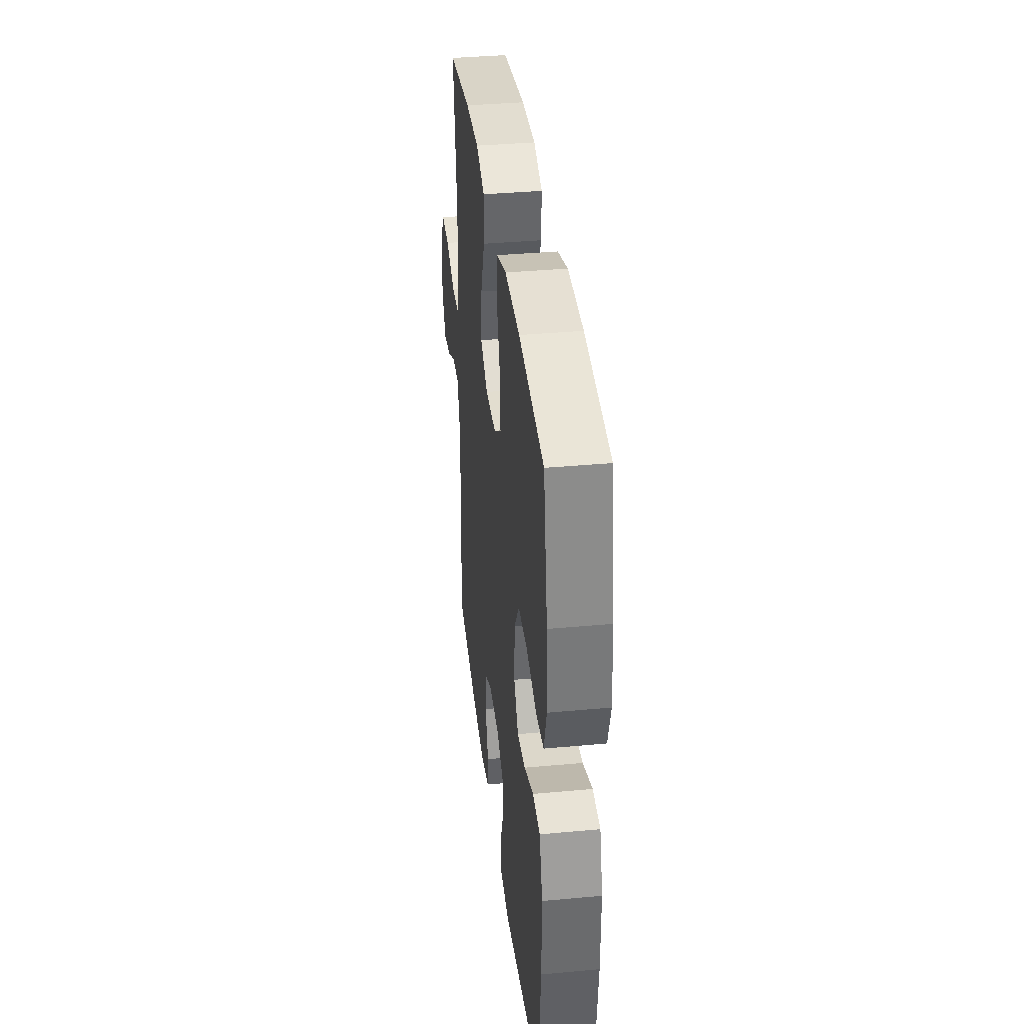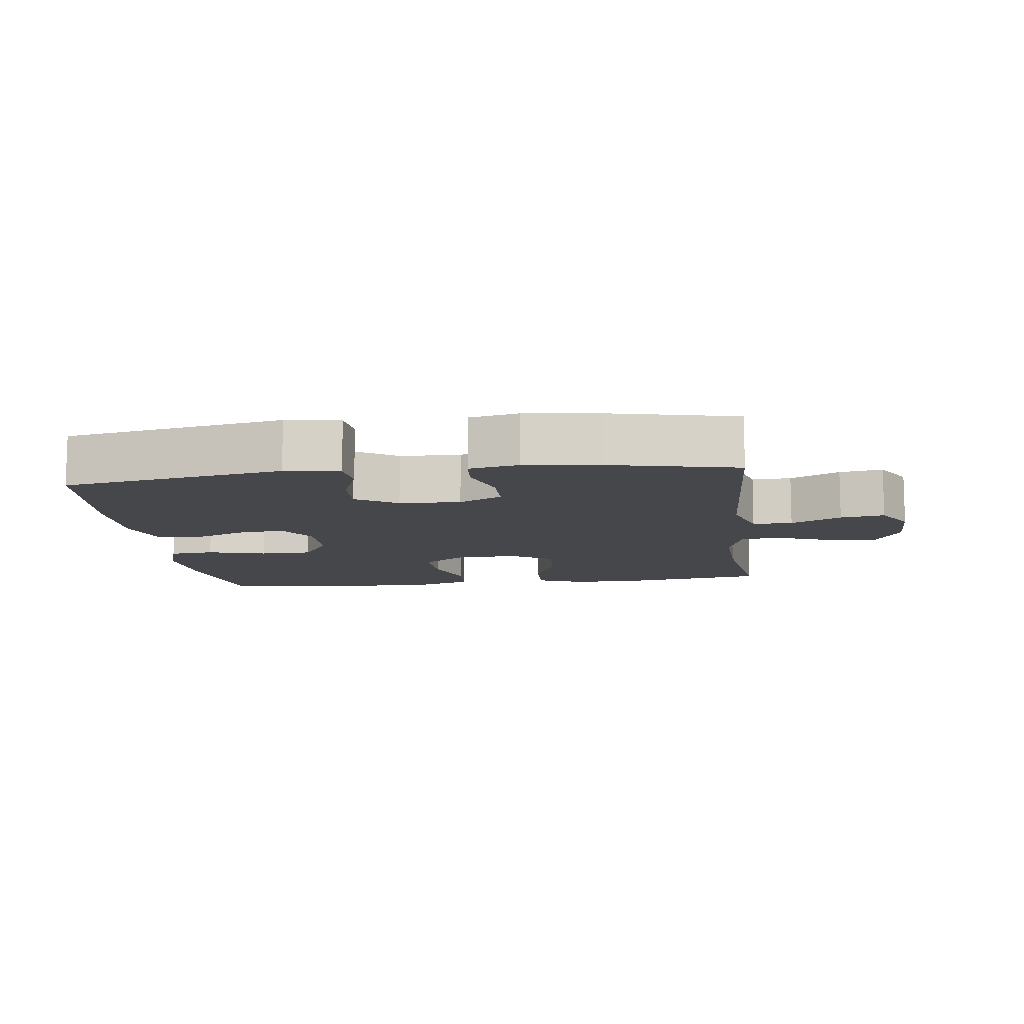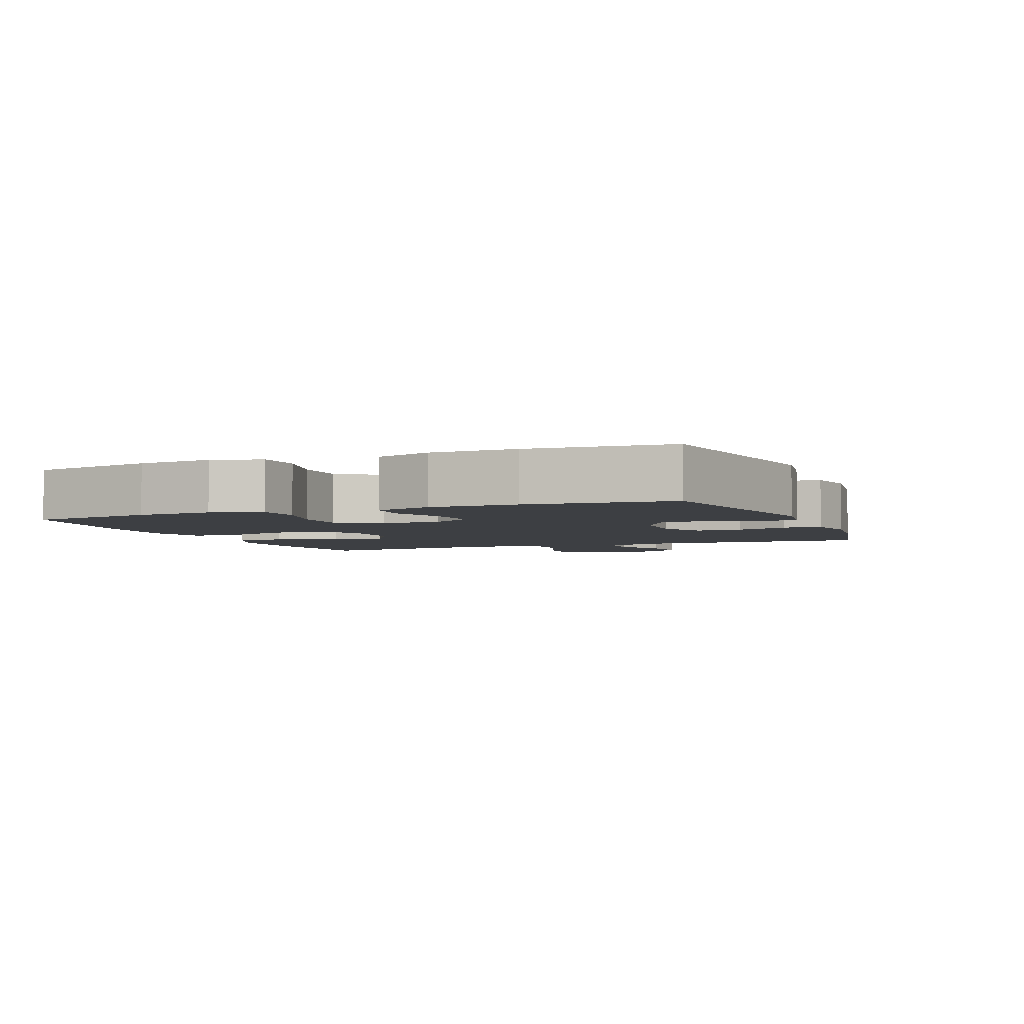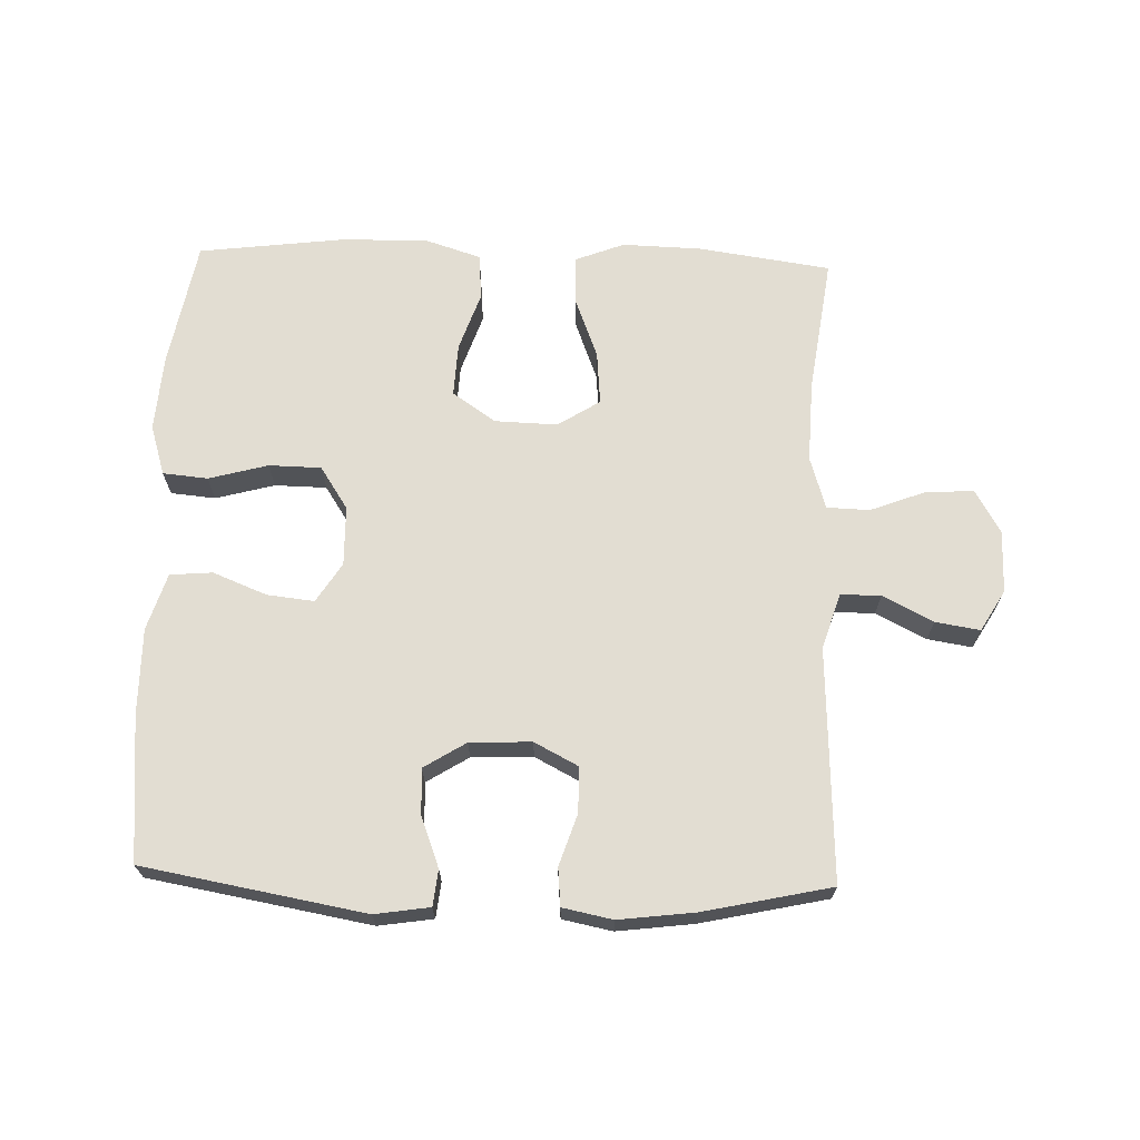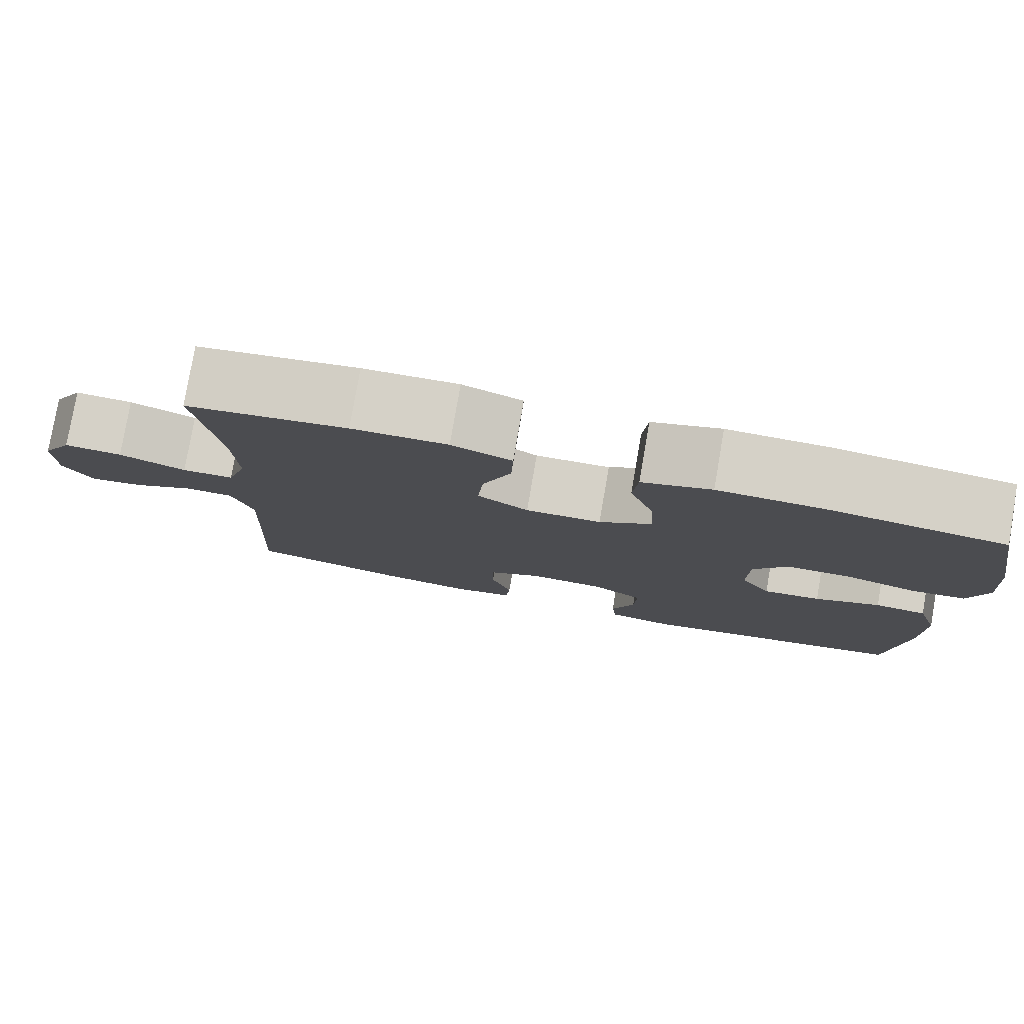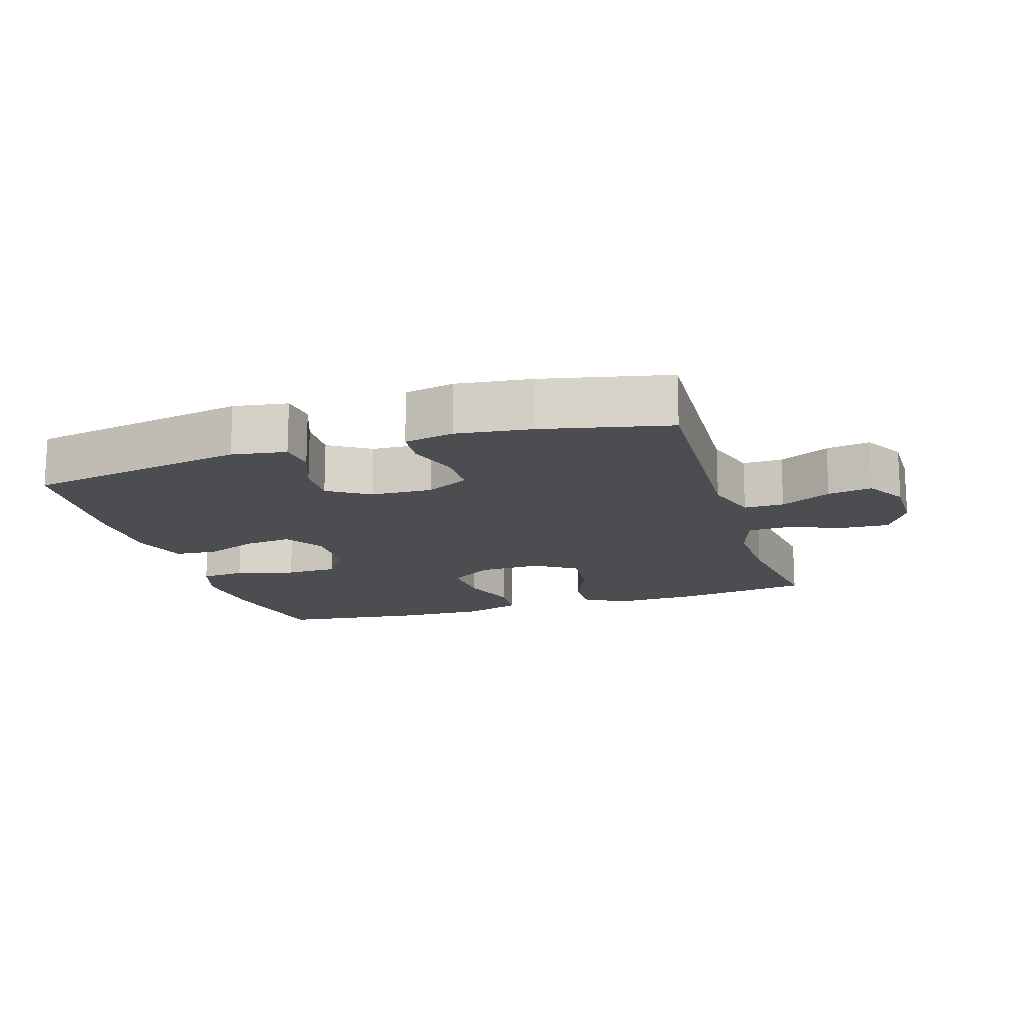
<metadata>
{"format":"obj","ext":"obj","renderer":"f3d","projection":"perspective","resolution":1024,"background":"white","views":[{"elev":36.9,"azim":83.2,"up":"+Z"},{"elev":-10.8,"azim":-172.8,"up":"+Y"},{"elev":-4.0,"azim":112.0,"up":"+Y"},{"elev":68.2,"azim":-178.2,"up":"+Y"},{"elev":79.0,"azim":9.8,"up":"+Z"},{"elev":-15.7,"azim":-162.8,"up":"+Y"}]}
</metadata>
<code>
o path532
v -0.272 0.0375 -0.536
v -0.1541 0.0375 -0.5506
v -0.07671 0.0375 -0.5352
v -0.07144 0.0375 -0.4766
v -0.09764 0.0375 -0.3969
v -0.09662 0.0375 -0.327
v -0.02918 0.0375 -0.2921
v 0.06607 0.0375 -0.2959
v 0.1311 0.0375 -0.3365
v 0.1278 0.0375 -0.4076
v 0.09826 0.0375 -0.4851
v 0.1046 0.0375 -0.5405
v 0.1894 0.0375 -0.5535
v 0.533 0.0375 -0.4929
v 0.5545 0.0375 -0.2693
v 0.555 0.0375 -0.1353
v 0.5273 0.0375 -0.04746
v 0.4617 0.0375 -0.04197
v 0.3785 0.0375 -0.0751
v 0.3058 0.0375 -0.08308
v 0.2672 0.0375 -0.02236
v 0.2688 0.0375 0.06975
v 0.312 0.0375 0.1357
v 0.3928 0.0375 0.1371
v 0.4843 0.0375 0.1123
v 0.5538 0.0375 0.1188
v 0.5778 0.0375 0.1963
v 0.5693 0.0375 0.3136
v 0.533 0.0375 0.509
v 0.3095 0.0375 0.5367
v 0.1755 0.0375 0.5399
v 0.08734 0.0375 0.512
v 0.08118 0.0375 0.4413
v 0.1125 0.0375 0.3501
v 0.1166 0.0375 0.2688
v 0.04992 0.0375 0.2232
v -0.04685 0.0375 0.2201
v -0.112 0.0375 0.2614
v -0.1048 0.0375 0.3432
v -0.06804 0.0375 0.438
v -0.06568 0.0375 0.5123
v -0.1421 0.0375 0.5417
v -0.2635 0.0375 0.5382
v -0.4687 0.0375 0.509
v -0.44 0.0375 0.2993
v -0.4354 0.0375 0.1742
v -0.4604 0.0375 0.0936
v -0.5265 0.0375 0.09145
v -0.6117 0.0375 0.124
v -0.6861 0.0375 0.128
v -0.725 0.0375 0.06107
v -0.7249 0.0375 -0.03513
v -0.6877 0.0375 -0.09812
v -0.6191 0.0375 -0.08707
v -0.541 0.0375 -0.04774
v -0.479 0.0375 -0.04756
v -0.452 0.0375 -0.1331
v -0.4687 0.0375 -0.4929
v -0.272 -0.0375 -0.536
v -0.1541 -0.0375 -0.5506
v -0.07671 -0.0375 -0.5352
v -0.07144 -0.0375 -0.4766
v -0.09764 -0.0375 -0.3969
v -0.09662 -0.0375 -0.327
v -0.02918 -0.0375 -0.2921
v 0.06607 -0.0375 -0.2959
v 0.1311 -0.0375 -0.3365
v 0.1278 -0.0375 -0.4076
v 0.09826 -0.0375 -0.4851
v 0.1046 -0.0375 -0.5405
v 0.1894 -0.0375 -0.5535
v 0.533 -0.0375 -0.4929
v 0.5545 -0.0375 -0.2693
v 0.555 -0.0375 -0.1353
v 0.5273 -0.0375 -0.04746
v 0.4617 -0.0375 -0.04197
v 0.3785 -0.0375 -0.0751
v 0.3058 -0.0375 -0.08308
v 0.2672 -0.0375 -0.02236
v 0.2688 -0.0375 0.06975
v 0.312 -0.0375 0.1357
v 0.3928 -0.0375 0.1371
v 0.4843 -0.0375 0.1123
v 0.5538 -0.0375 0.1188
v 0.5778 -0.0375 0.1963
v 0.5693 -0.0375 0.3136
v 0.533 -0.0375 0.509
v 0.3095 -0.0375 0.5367
v 0.1755 -0.0375 0.5399
v 0.08734 -0.0375 0.512
v 0.08118 -0.0375 0.4413
v 0.1125 -0.0375 0.3501
v 0.1166 -0.0375 0.2688
v 0.04992 -0.0375 0.2232
v -0.04685 -0.0375 0.2201
v -0.112 -0.0375 0.2614
v -0.1048 -0.0375 0.3432
v -0.06804 -0.0375 0.438
v -0.06568 -0.0375 0.5123
v -0.1421 -0.0375 0.5417
v -0.2635 -0.0375 0.5382
v -0.4687 -0.0375 0.509
v -0.44 -0.0375 0.2993
v -0.4354 -0.0375 0.1742
v -0.4604 -0.0375 0.0936
v -0.5265 -0.0375 0.09145
v -0.6117 -0.0375 0.124
v -0.6861 -0.0375 0.128
v -0.725 -0.0375 0.06107
v -0.7249 -0.0375 -0.03513
v -0.6877 -0.0375 -0.09812
v -0.6191 -0.0375 -0.08707
v -0.541 -0.0375 -0.04774
v -0.479 -0.0375 -0.04756
v -0.452 -0.0375 -0.1331
v -0.4687 -0.0375 -0.4929
v -0.6861 0.0375 0.128
v -0.6861 0.0375 0.128
v -0.725 0.0375 0.06107
v -0.7249 0.0375 -0.03513
v -0.6877 0.0375 -0.09812
v -0.6877 0.0375 -0.09812
v -0.6191 0.0375 -0.08707
v -0.6117 0.0375 0.124
v -0.541 0.0375 -0.04774
v -0.5265 0.0375 0.09145
v -0.479 0.0375 -0.04756
v -0.479 0.0375 -0.04756
v -0.4604 0.0375 0.0936
v -0.4604 0.0375 0.0936
v -0.452 0.0375 -0.1331
v -0.4354 0.0375 0.1742
v -0.4687 0.0375 0.509
v -0.4687 0.0375 0.509
v -0.44 0.0375 0.2993
v -0.4687 0.0375 -0.4929
v -0.4687 0.0375 -0.4929
v -0.272 0.0375 -0.536
v -0.2635 0.0375 0.5382
v -0.1541 0.0375 -0.5506
v -0.1421 0.0375 0.5417
v -0.07671 0.0375 -0.5352
v -0.07671 0.0375 -0.5352
v -0.06568 0.0375 0.5123
v -0.06568 0.0375 0.5123
v -0.112 0.0375 0.2614
v -0.112 0.0375 0.2614
v -0.1048 0.0375 0.3432
v -0.04685 0.0375 0.2201
v -0.09764 0.0375 -0.3969
v -0.09662 0.0375 -0.327
v -0.09662 0.0375 -0.327
v -0.06804 0.0375 0.438
v -0.07144 0.0375 -0.4766
v -0.02918 0.0375 -0.2921
v 0.04992 0.0375 0.2232
v 0.06607 0.0375 -0.2959
v 0.1166 0.0375 0.2688
v 0.1311 0.0375 -0.3365
v 0.1311 0.0375 -0.3365
v 0.08734 0.0375 0.512
v 0.08734 0.0375 0.512
v 0.08118 0.0375 0.4413
v 0.1125 0.0375 0.3501
v 0.1755 0.0375 0.5399
v 0.1278 0.0375 -0.4076
v 0.09826 0.0375 -0.4851
v 0.1046 0.0375 -0.5405
v 0.1046 0.0375 -0.5405
v 0.1894 0.0375 -0.5535
v 0.3095 0.0375 0.5367
v 0.2672 0.0375 -0.02236
v 0.2688 0.0375 0.06975
v 0.3058 0.0375 -0.08308
v 0.3058 0.0375 -0.08308
v 0.312 0.0375 0.1357
v 0.3785 0.0375 -0.0751
v 0.3928 0.0375 0.1371
v 0.4617 0.0375 -0.04197
v 0.4843 0.0375 0.1123
v 0.533 0.0375 0.509
v 0.533 0.0375 0.509
v 0.5273 0.0375 -0.04746
v 0.5273 0.0375 -0.04746
v 0.5538 0.0375 0.1188
v 0.5538 0.0375 0.1188
v 0.533 0.0375 -0.4929
v 0.533 0.0375 -0.4929
v 0.555 0.0375 -0.1353
v 0.5545 0.0375 -0.2693
v 0.5693 0.0375 0.3136
v 0.5778 0.0375 0.1963
v -0.6861 -0.0375 0.128
v -0.6861 -0.0375 0.128
v -0.725 -0.0375 0.06107
v -0.7249 -0.0375 -0.03513
v -0.6877 -0.0375 -0.09812
v -0.6877 -0.0375 -0.09812
v -0.6191 -0.0375 -0.08707
v -0.6117 -0.0375 0.124
v -0.541 -0.0375 -0.04774
v -0.5265 -0.0375 0.09145
v -0.479 -0.0375 -0.04756
v -0.479 -0.0375 -0.04756
v -0.4604 -0.0375 0.0936
v -0.4604 -0.0375 0.0936
v -0.452 -0.0375 -0.1331
v -0.4354 -0.0375 0.1742
v -0.4687 -0.0375 0.509
v -0.4687 -0.0375 0.509
v -0.44 -0.0375 0.2993
v -0.4687 -0.0375 -0.4929
v -0.4687 -0.0375 -0.4929
v -0.272 -0.0375 -0.536
v -0.2635 -0.0375 0.5382
v -0.1541 -0.0375 -0.5506
v -0.1421 -0.0375 0.5417
v -0.07671 -0.0375 -0.5352
v -0.07671 -0.0375 -0.5352
v -0.06568 -0.0375 0.5123
v -0.06568 -0.0375 0.5123
v -0.112 -0.0375 0.2614
v -0.112 -0.0375 0.2614
v -0.1048 -0.0375 0.3432
v -0.04685 -0.0375 0.2201
v -0.09764 -0.0375 -0.3969
v -0.09662 -0.0375 -0.327
v -0.09662 -0.0375 -0.327
v -0.06804 -0.0375 0.438
v -0.07144 -0.0375 -0.4766
v -0.02918 -0.0375 -0.2921
v 0.04992 -0.0375 0.2232
v 0.06607 -0.0375 -0.2959
v 0.1166 -0.0375 0.2688
v 0.1311 -0.0375 -0.3365
v 0.1311 -0.0375 -0.3365
v 0.08734 -0.0375 0.512
v 0.08734 -0.0375 0.512
v 0.08118 -0.0375 0.4413
v 0.1125 -0.0375 0.3501
v 0.1755 -0.0375 0.5399
v 0.1278 -0.0375 -0.4076
v 0.09826 -0.0375 -0.4851
v 0.1046 -0.0375 -0.5405
v 0.1046 -0.0375 -0.5405
v 0.1894 -0.0375 -0.5535
v 0.3095 -0.0375 0.5367
v 0.2672 -0.0375 -0.02236
v 0.2688 -0.0375 0.06975
v 0.3058 -0.0375 -0.08308
v 0.3058 -0.0375 -0.08308
v 0.312 -0.0375 0.1357
v 0.3785 -0.0375 -0.0751
v 0.3928 -0.0375 0.1371
v 0.4617 -0.0375 -0.04197
v 0.4843 -0.0375 0.1123
v 0.533 -0.0375 0.509
v 0.533 -0.0375 0.509
v 0.5273 -0.0375 -0.04746
v 0.5273 -0.0375 -0.04746
v 0.5538 -0.0375 0.1188
v 0.5538 -0.0375 0.1188
v 0.533 -0.0375 -0.4929
v 0.533 -0.0375 -0.4929
v 0.555 -0.0375 -0.1353
v 0.5545 -0.0375 -0.2693
v 0.5693 -0.0375 0.3136
v 0.5778 -0.0375 0.1963
f 222 205 225
f 197 199 196
f 217 229 220
f 211 222 224
f 233 248 231
f 231 248 225
f 202 203 205
f 268 256 261
f 240 252 247
f 254 256 268
f 253 266 265
f 207 231 225
f 205 207 225
f 263 242 246
f 208 205 222
f 247 267 257
f 240 241 239
f 225 248 232
f 232 248 249
f 214 227 207
f 226 216 230
f 234 252 240
f 246 242 243
f 255 265 259
f 226 227 214
f 209 211 215
f 247 254 267
f 211 224 215
f 250 266 253
f 246 243 244
f 231 207 227
f 234 249 252
f 266 235 263
f 205 203 207
f 242 263 235
f 233 235 250
f 267 254 268
f 215 224 217
f 216 226 214
f 200 201 202
f 239 241 237
f 248 233 250
f 214 207 212
f 241 240 247
f 230 216 218
f 201 203 202
f 196 199 195
f 201 200 199
f 232 249 234
f 252 254 247
f 235 266 250
f 208 222 211
f 253 265 255
f 195 199 200
f 193 195 200
f 217 224 229
f 118 51 109 194
f 51 52 110 109
f 52 122 198 110
f 53 54 112 111
f 49 50 108 107
f 54 55 113 112
f 48 49 107 106
f 55 128 204 113
f 130 48 106 206
f 56 57 115 114
f 46 47 105 104
f 134 45 103 210
f 57 137 213 115
f 45 46 104 103
f 58 1 59 116
f 43 44 102 101
f 1 2 60 59
f 42 43 101 100
f 2 143 219 60
f 145 42 100 221
f 147 39 97 223
f 37 38 96 95
f 5 152 228 63
f 40 41 99 98
f 39 40 98 97
f 4 5 63 62
f 3 4 62 61
f 6 7 65 64
f 36 37 95 94
f 7 8 66 65
f 35 36 94 93
f 8 160 236 66
f 162 33 91 238
f 33 34 92 91
f 31 32 90 89
f 10 11 69 68
f 11 169 245 69
f 12 13 71 70
f 34 35 93 92
f 9 10 68 67
f 30 31 89 88
f 21 22 80 79
f 175 21 79 251
f 22 23 81 80
f 19 20 78 77
f 23 24 82 81
f 18 19 77 76
f 24 25 83 82
f 182 30 88 258
f 184 18 76 260
f 25 186 262 83
f 13 188 264 71
f 16 17 75 74
f 15 16 74 73
f 14 15 73 72
f 28 29 87 86
f 27 28 86 85
f 26 27 85 84
f 146 149 129
f 121 120 123
f 141 144 153
f 135 148 146
f 157 155 172
f 155 149 172
f 126 129 127
f 192 185 180
f 164 171 176
f 178 192 180
f 177 189 190
f 131 149 155
f 129 149 131
f 187 170 166
f 132 146 129
f 171 181 191
f 164 163 165
f 149 156 172
f 156 173 172
f 138 131 151
f 150 154 140
f 158 164 176
f 170 167 166
f 179 183 189
f 150 138 151
f 133 139 135
f 171 191 178
f 135 139 148
f 174 177 190
f 170 168 167
f 155 151 131
f 158 176 173
f 190 187 159
f 129 131 127
f 166 159 187
f 157 174 159
f 191 192 178
f 139 141 148
f 140 138 150
f 124 126 125
f 163 161 165
f 172 174 157
f 138 136 131
f 165 171 164
f 154 142 140
f 125 126 127
f 120 119 123
f 125 123 124
f 156 158 173
f 176 171 178
f 159 174 190
f 132 135 146
f 177 179 189
f 119 124 123
f 117 124 119
f 141 153 148

</code>
